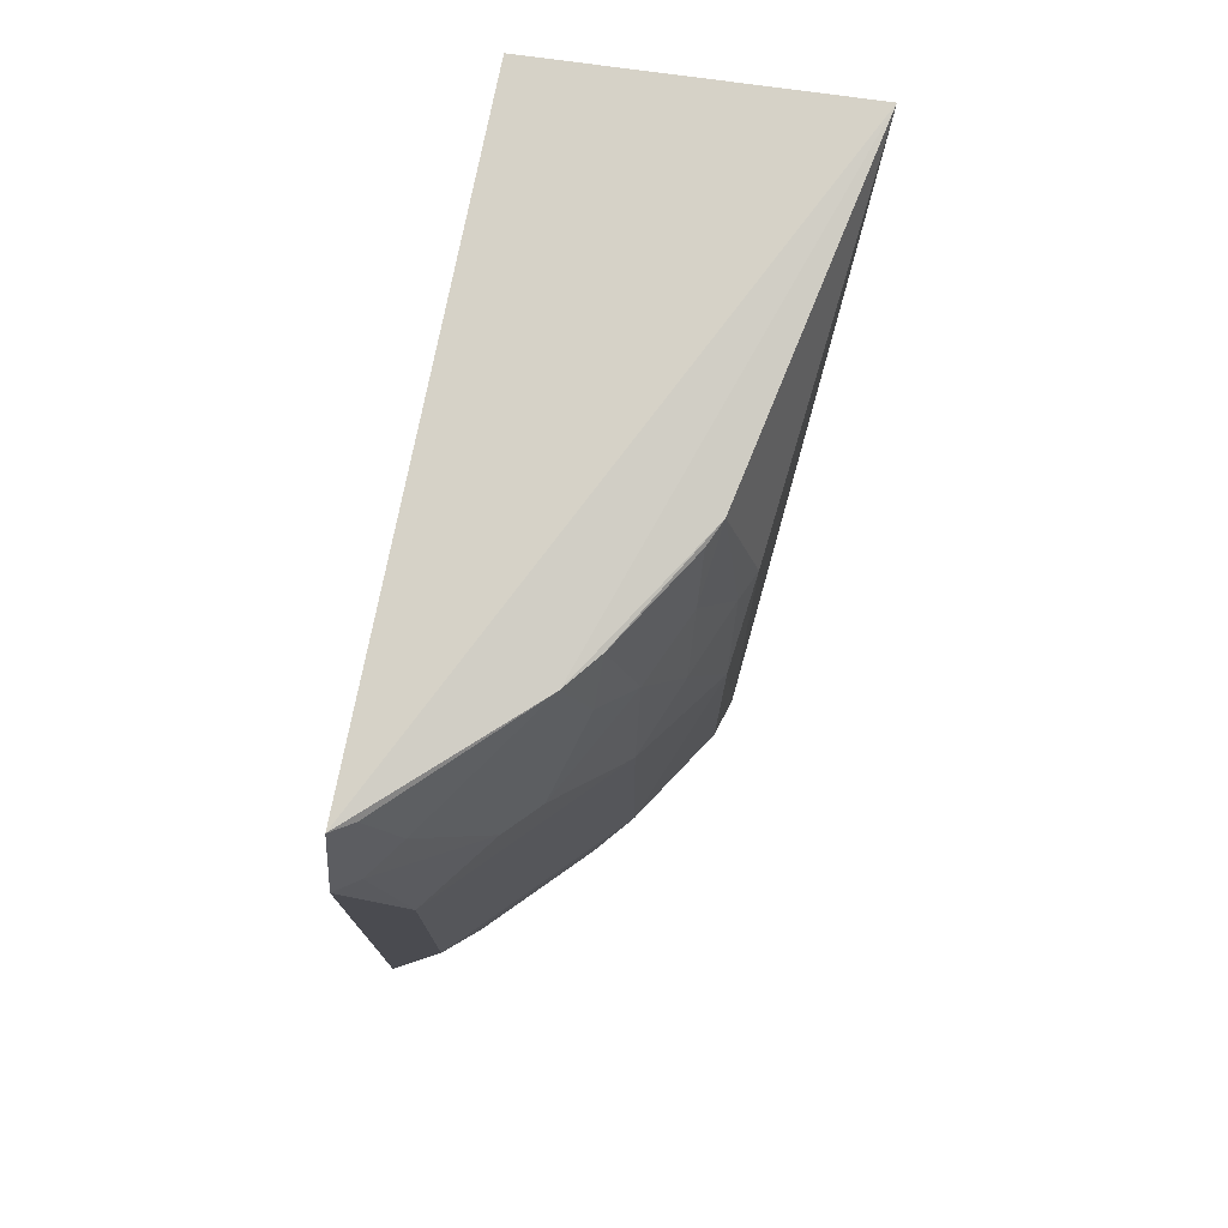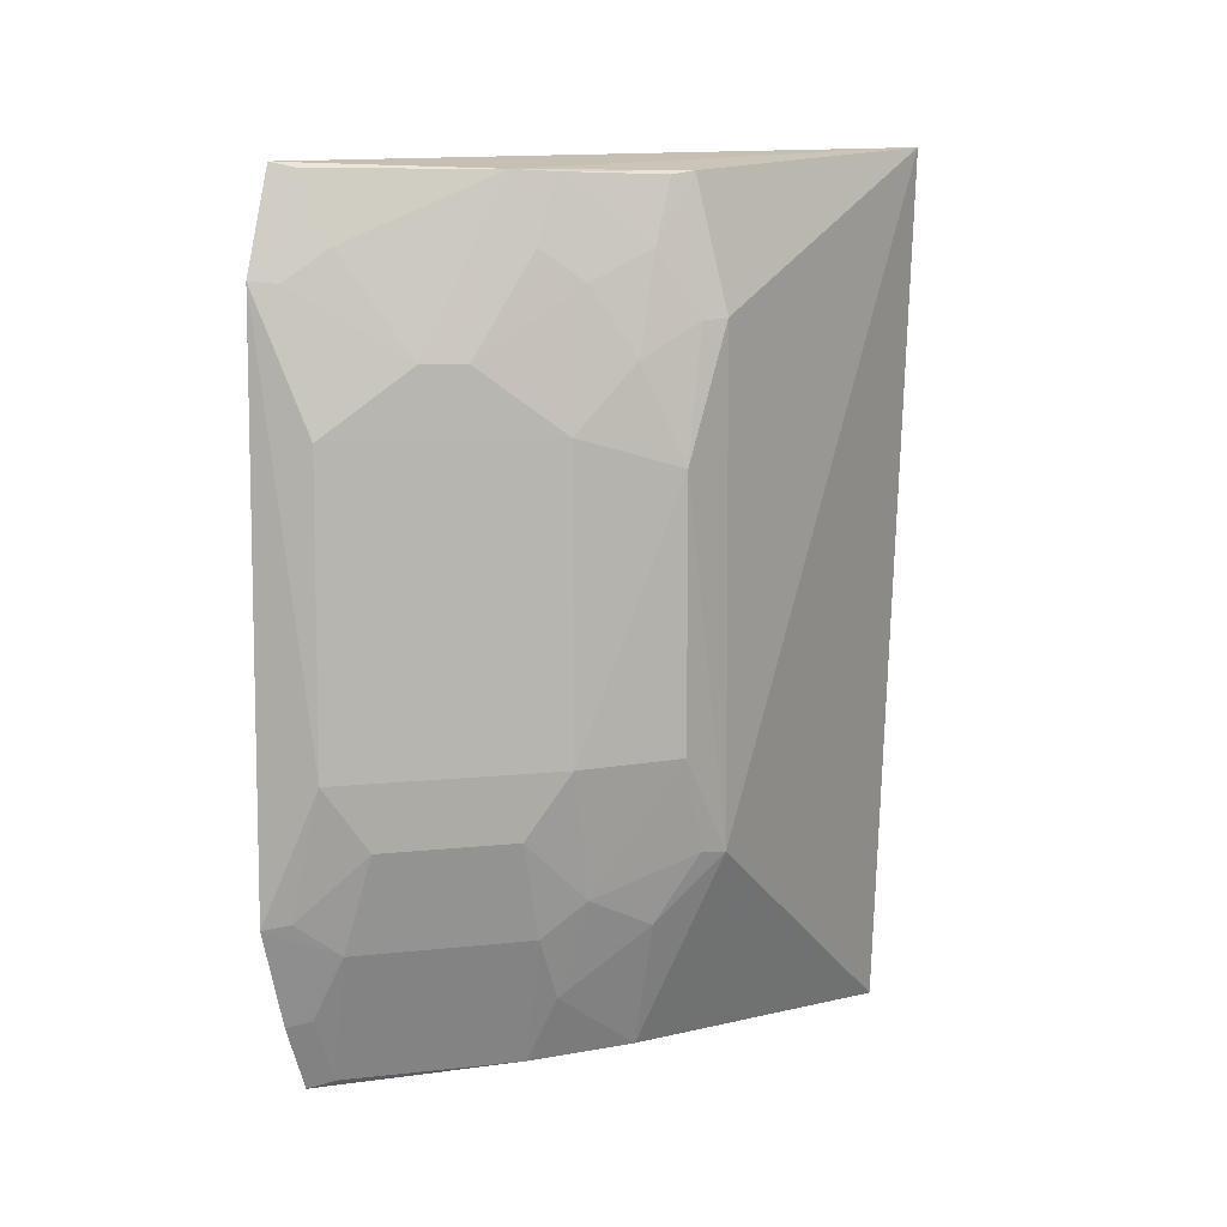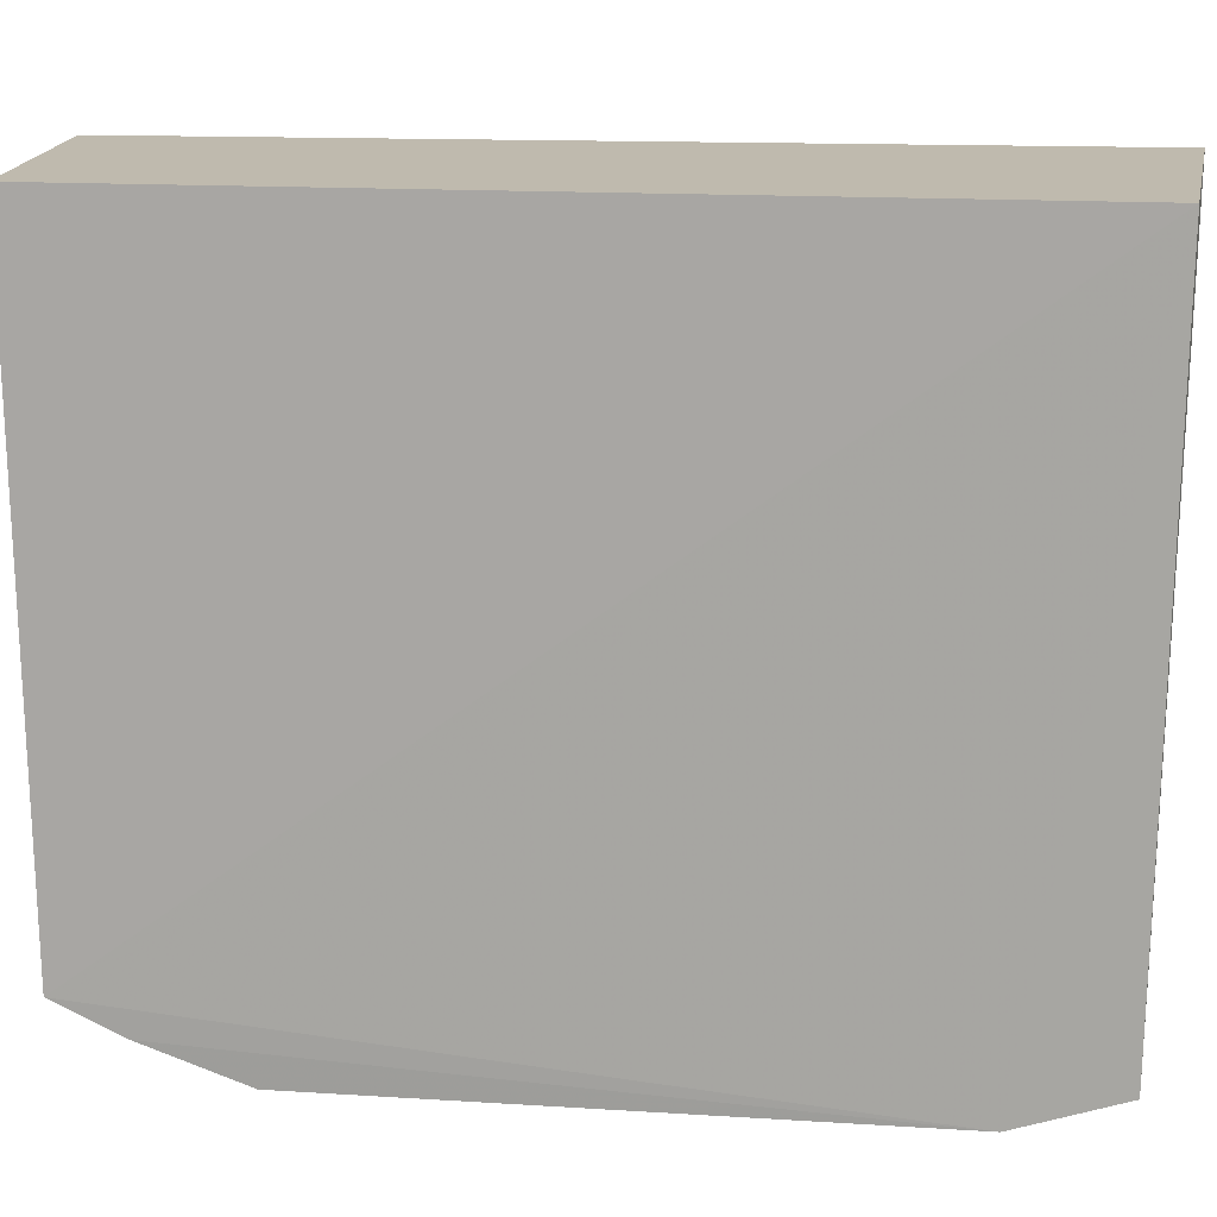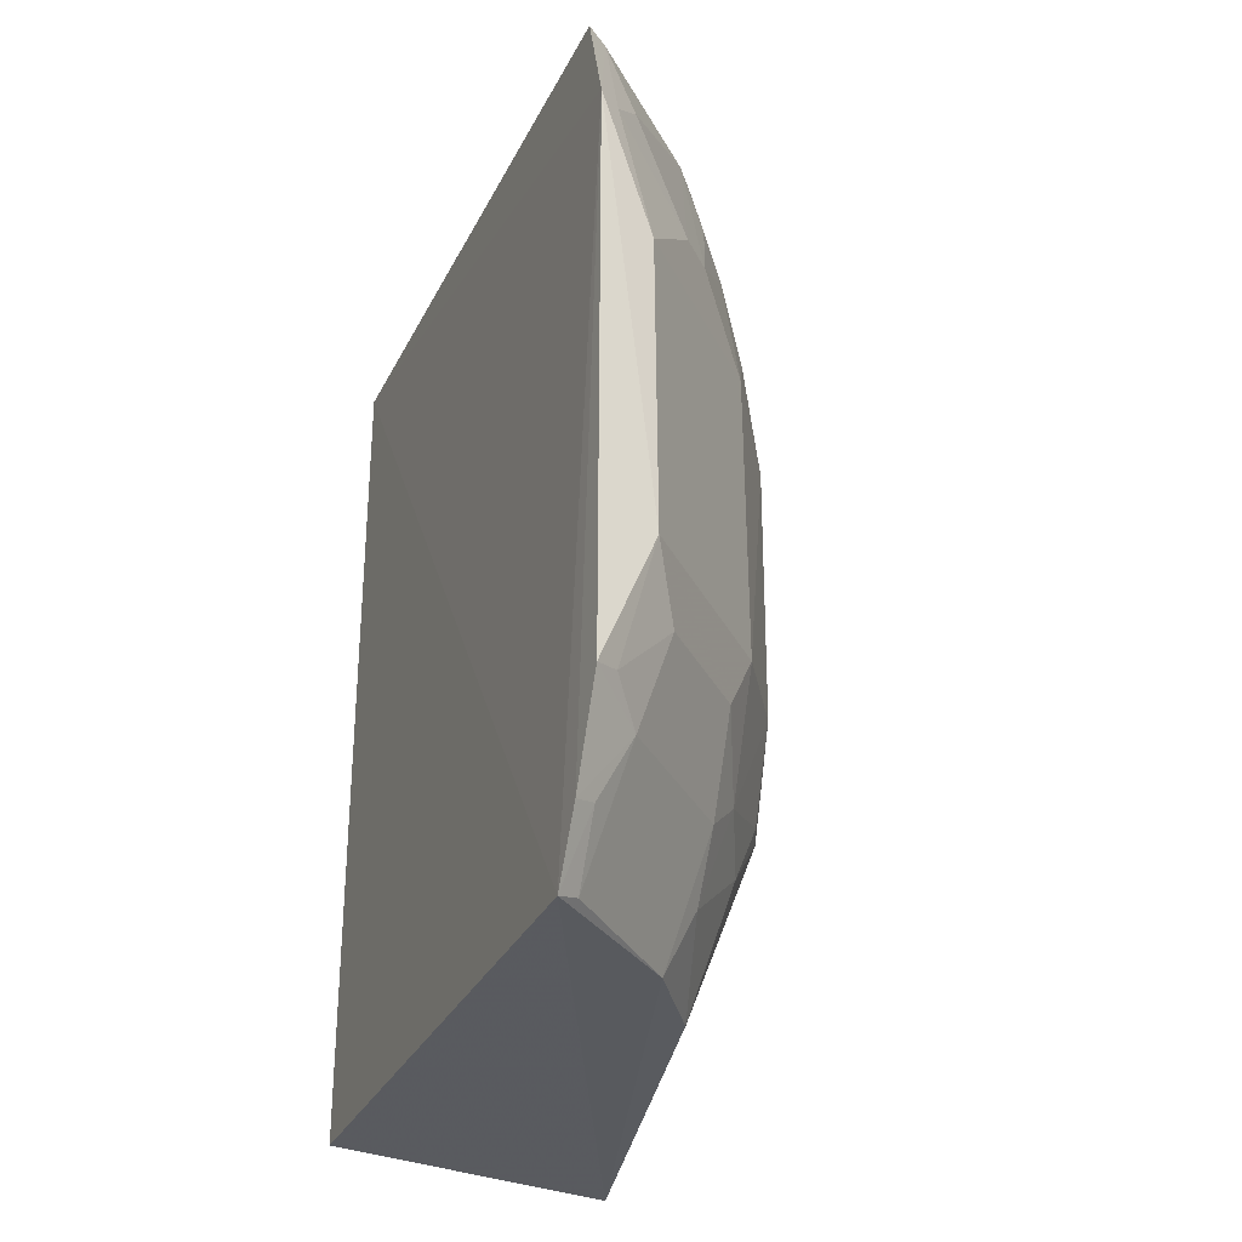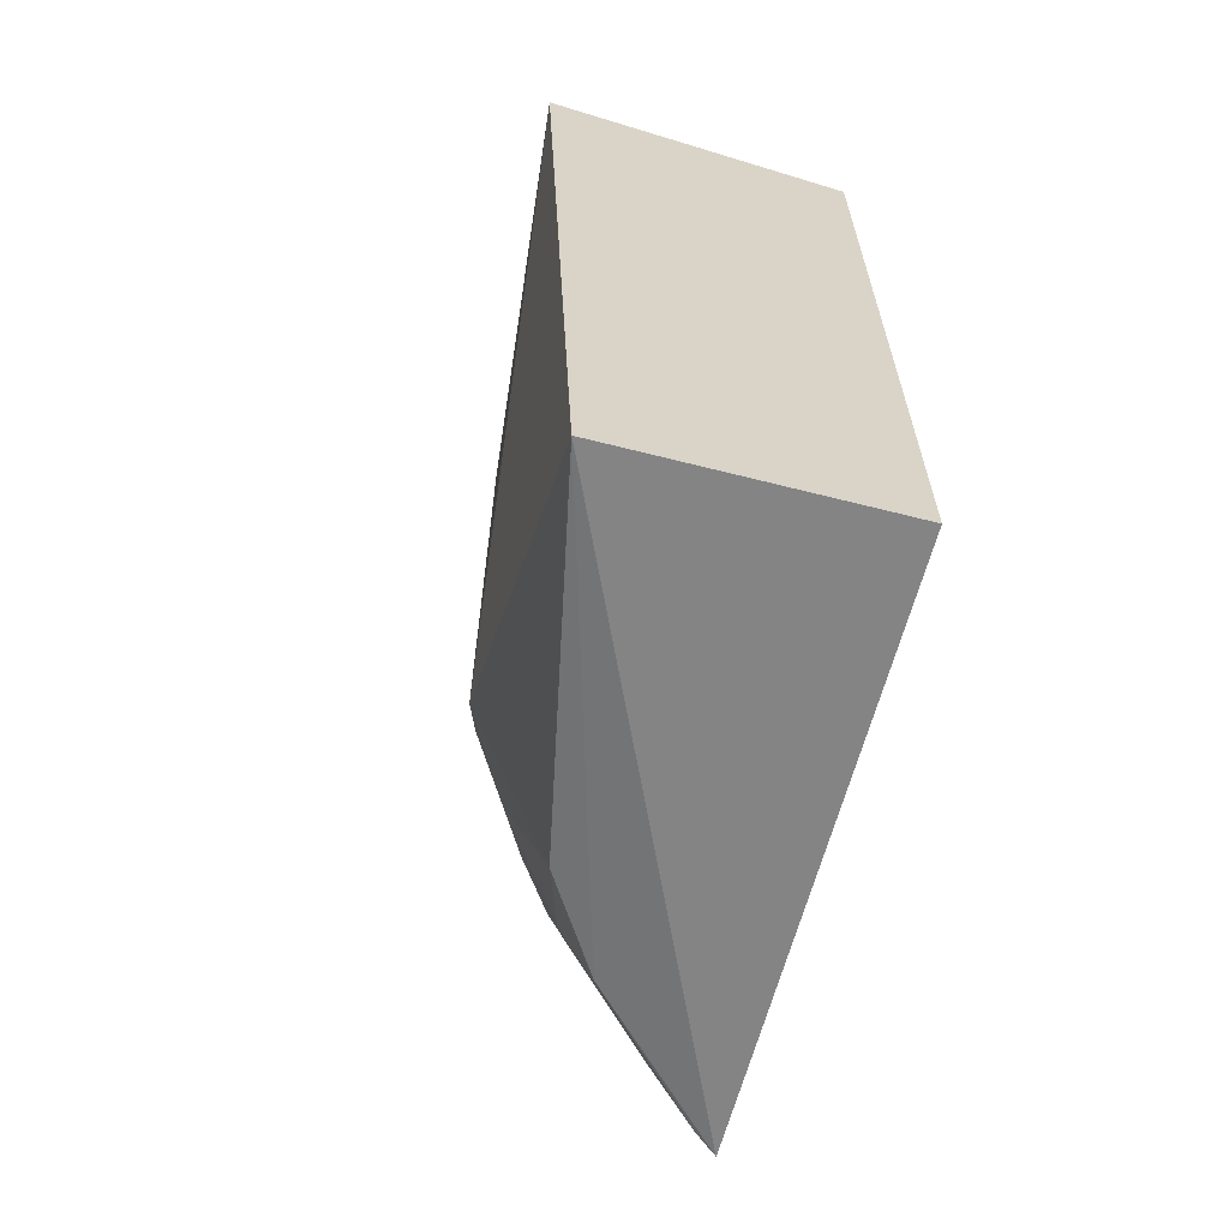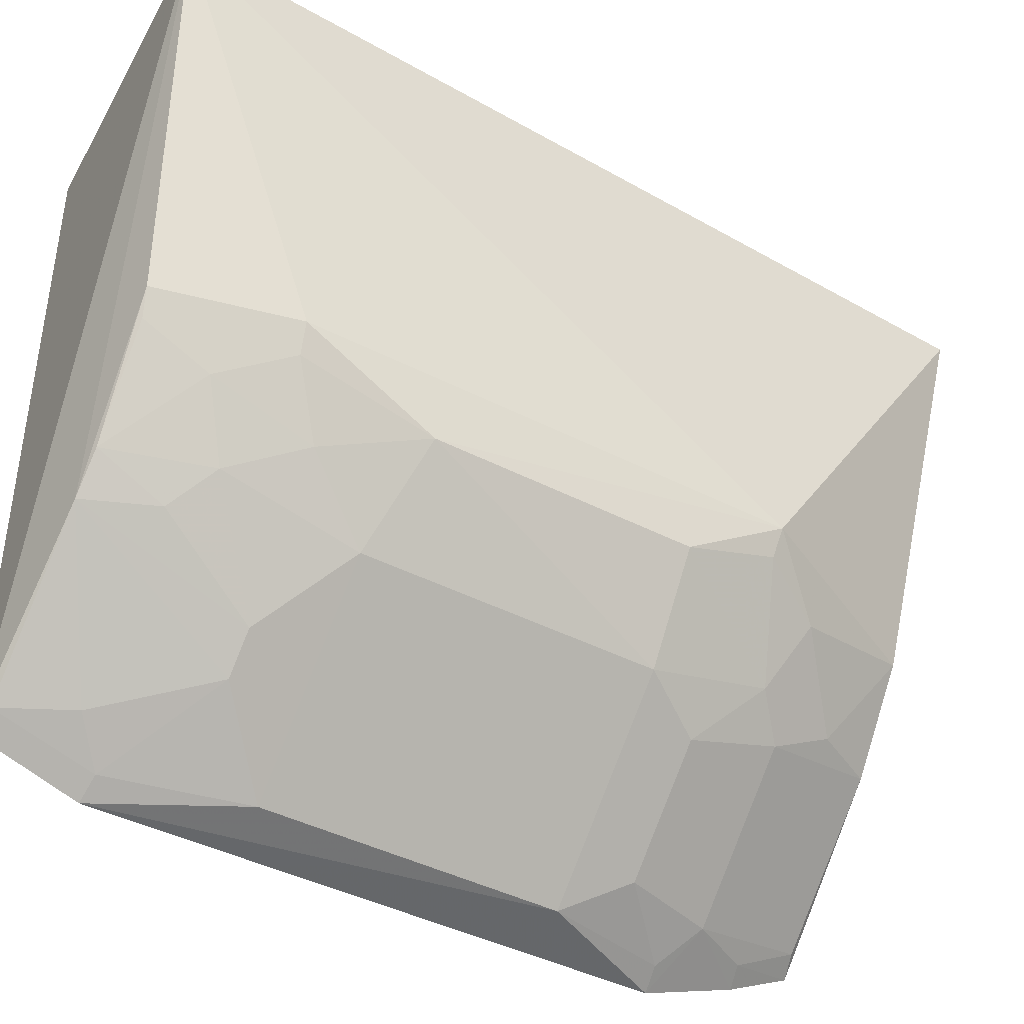
<metadata>
{"format":"obj","ext":"obj","renderer":"f3d","projection":"perspective","resolution":1024,"background":"white","views":[{"elev":75.4,"azim":9.8,"up":"+Z"},{"elev":8.1,"azim":27.5,"up":"+Z"},{"elev":16.0,"azim":-82.7,"up":"+Y"},{"elev":-29.2,"azim":-23.6,"up":"+Z"},{"elev":-63.5,"azim":163.6,"up":"+Z"},{"elev":-42.3,"azim":58.2,"up":"+Y"}]}
</metadata>
<code>
v 0.2122 -0.3149 0.09554
v 0.3439 -0.1683 -0.1403
v 0.364 -0.008957 0.155
v 0.2201 -0.008028 0.1439
v 0.2201 -0.008028 -0.2348
v 0.2129 -0.3007 0.1402
v 0.2109 -0.2841 -0.2288
v 0.3467 -0.008533 -0.2444
v 0.3236 -0.2089 0.06442
v 0.3067 -0.1788 -0.2258
v 0.2795 -0.2651 0.06412
v 0.3434 -0.1681 0.0807
v 0.2925 -0.2359 -0.1682
v 0.2778 -0.2211 -0.2256
v 0.2946 -0.2225 0.1378
v 0.2365 -0.2932 0.1083
v 0.3384 -0.1947 0.02109
v 0.3223 -0.1932 -0.1685
v 0.2375 -0.3096 -0.09655
v 0.2211 -0.2778 -0.2256
v 0.3079 -0.2224 0.09448
v 0.3281 -0.168 0.1396
v 0.2817 -0.2382 0.1384
v 0.2225 -0.2946 0.1378
v 0.2368 -0.3087 0.03506
v 0.3375 -0.1803 0.07952
v 0.3096 -0.2375 -0.09655
v 0.3087 -0.2368 0.03506
v 0.2924 -0.2207 -0.1966
v 0.2118 -0.3144 -0.1554
v 0.3231 -0.1936 0.1086
v 0.2651 -0.2795 0.06412
v 0.2932 -0.2365 0.1083
v 0.2224 -0.3079 0.09448
v 0.3381 -0.1946 -0.09655
v 0.3077 -0.2223 -0.1533
v 0.2935 -0.2505 -0.1248
v 0.2111 -0.2983 -0.1993
v 0.3227 -0.1793 0.1376
v 0.3382 -0.1806 -0.1387
v 0.2359 -0.2925 -0.1682
v 0.2207 -0.2924 -0.1966
v 0.2505 -0.2935 -0.1248
v 0.2223 -0.3077 -0.1533
f 6 3 4
f 6 4 1
f 7 1 4
f 7 4 5
f 8 3 2
f 8 7 5
f 8 5 4
f 8 4 3
f 10 8 2
f 12 2 3
f 14 7 8
f 14 8 10
f 17 2 12
f 18 10 2
f 20 14 13
f 20 7 14
f 22 12 3
f 23 3 6
f 23 22 3
f 23 15 22
f 24 6 1
f 24 23 6
f 24 16 23
f 25 1 19
f 26 17 12
f 26 9 17
f 26 12 22
f 28 17 9
f 28 27 17
f 28 25 19
f 28 19 27
f 28 21 11
f 28 9 21
f 29 14 10
f 29 10 18
f 29 13 14
f 30 19 1
f 31 15 21
f 31 26 22
f 31 21 9
f 31 9 26
f 32 23 16
f 32 11 23
f 32 28 11
f 32 25 28
f 33 21 15
f 33 15 23
f 33 23 11
f 33 11 21
f 34 24 1
f 34 16 24
f 34 1 25
f 34 32 16
f 34 25 32
f 35 2 17
f 35 17 27
f 36 35 27
f 36 29 18
f 36 13 29
f 37 27 19
f 37 36 27
f 37 13 36
f 38 30 1
f 38 1 7
f 39 31 22
f 39 22 15
f 39 15 31
f 40 18 2
f 40 2 35
f 40 36 18
f 40 35 36
f 41 13 37
f 41 30 38
f 41 20 13
f 42 38 7
f 42 7 20
f 42 41 38
f 42 20 41
f 43 41 37
f 43 37 19
f 44 43 19
f 44 19 30
f 44 30 41
f 44 41 43

</code>
